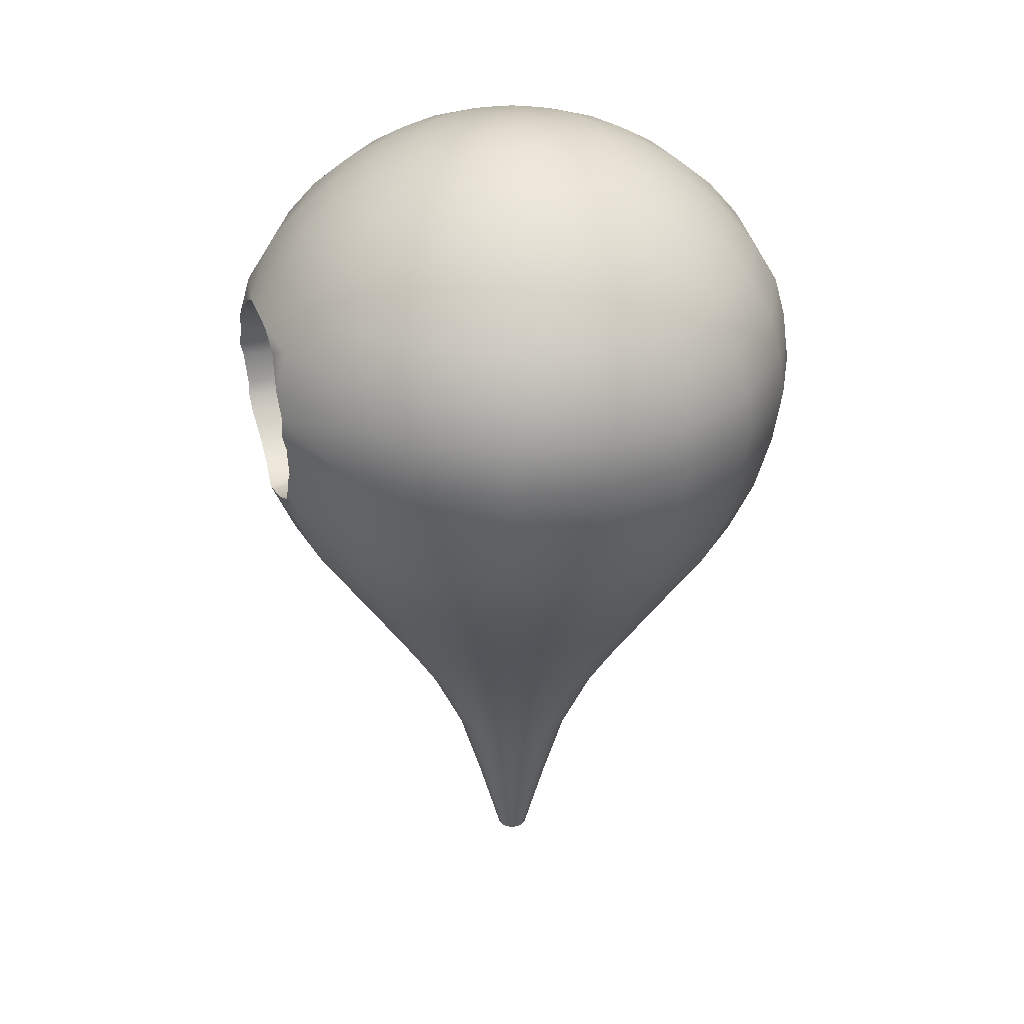
<metadata>
{"format":"obj","ext":"obj","renderer":"f3d","projection":"perspective","resolution":1024,"background":"white","views":[{"elev":32.4,"azim":-107.8,"up":"+Y"}]}
</metadata>
<code>
g default
v 0.1564 2.972 -0
v 0.309 2.935 0
v 0 2.984 0
v 0.1488 2.972 0.04834
v 0.2939 2.935 0.09549
v 0.454 2.875 0
v 0.1266 2.972 0.09195
v 0.25 2.935 0.1816
v 0.4318 2.875 0.1403
v 0.5878 2.793 1e-06
v 0.09195 2.972 0.1266
v 0.1816 2.935 0.25
v 0.3673 2.875 0.2668
v 0.559 2.793 0.1816
v 0.7071 2.691 0
v 0.04834 2.972 0.1488
v 0.09549 2.935 0.2939
v 0.2668 2.875 0.3673
v 0.4755 2.793 0.3455
v 0.6725 2.691 0.2185
v 0.809 2.572 0
v 0 2.972 0.1564
v 0 2.935 0.309
v 0.1403 2.875 0.4318
v 0.3455 2.793 0.4755
v 0.5721 2.691 0.4156
v 0.7694 2.572 0.25
v 0.891 2.438 -1e-06
v -0.04834 2.972 0.1488
v -0.09549 2.935 0.2939
v 0 2.875 0.454
v 0.1816 2.793 0.559
v 0.4156 2.691 0.5721
v 0.6545 2.572 0.4755
v 0.8474 2.438 0.2753
v 0.9295 2.302 -0
v -0.09195 2.972 0.1266
v -0.1816 2.935 0.25
v -0.1403 2.875 0.4318
v 0 2.793 0.5878
v 0.2185 2.691 0.6725
v 0.4755 2.572 0.6545
v 0.7208 2.438 0.5237
v 0.884 2.302 0.2872
v 0.9511 2.165 0
v -0.1564 2.972 -0
v -0.309 2.935 0
v -0.1266 2.972 0.09195
v -0.25 2.935 0.1816
v -0.2668 2.875 0.3673
v -0.1816 2.793 0.559
v 0 2.691 0.7071
v 0.25 2.572 0.7694
v 0.5237 2.438 0.7208
v 0.752 2.302 0.5463
v 0.9045 2.165 0.2939
v 0.9244 1.975 0
v -0.1488 2.972 0.04834
v -0.2939 2.935 0.09549
v -0.454 2.875 0
v -0.3673 2.875 0.2668
v -0.3455 2.793 0.4755
v -0.2185 2.691 0.6725
v 0 2.572 0.809
v 0.2753 2.438 0.8474
v 0.5463 2.302 0.752
v 0.7694 2.165 0.559
v 0.8792 1.975 0.2857
v 0.8733 1.783 -0
v -0.4318 2.875 0.1403
v -0.5878 2.793 1e-06
v -0.4755 2.793 0.3455
v -0.4156 2.691 0.5721
v -0.25 2.572 0.7694
v 0.1104 2.441 0.872
v 0 2.46 0.8776
v 0.2866 2.3 0.8843
v 0.559 2.165 0.7694
v 0.7479 1.975 0.5434
v 0.8306 1.783 0.2699
v 0.7949 1.6 0
v -0.559 2.793 0.1816
v -0.7071 2.691 0
v -0.5721 2.691 0.4156
v -0.4755 2.572 0.6545
v -0.1104 2.441 0.872
v -0.2753 2.438 0.8474
v 0.2005 2.395 0.8715
v 0.3338 2.165 0.8842
v 0.3244 2.224 0.8786
v 0.5434 1.975 0.7479
v 0.7065 1.783 0.5133
v 0.756 1.6 0.2456
v 0.6363 1.358 1e-06
v -0.6725 2.691 0.2185
v -0.809 2.572 0
v -0.6545 2.572 0.4755
v -0.5237 2.438 0.7208
v -0.2005 2.395 0.8715
v -0.2839 2.305 0.8835
v 0.3049 1.975 0.8694
v 0.3244 2.013 0.8654
v 0.3411 2.119 0.8732
v 0.5133 1.783 0.7065
v 0.6431 1.6 0.4672
v 0.6051 1.358 0.1966
v 0.4355 1.046 -0
v -0.7694 2.572 0.25
v -0.891 2.438 -1e-06
v -0.7208 2.438 0.5237
v -0.5463 2.302 0.752
v 0.2699 1.783 0.8306
v 0.279 1.924 0.8667
v 0.4672 1.6 0.6431
v 0.5147 1.358 0.374
v 0.4141 1.046 0.1346
v 0.3126 0.841 1e-06
v -0.8474 2.438 0.2753
v -0.9295 2.302 -0
v -0.752 2.302 0.5463
v -0.3244 2.224 0.8786
v -0.3338 2.165 0.8842
v -0.559 2.165 0.7694
v 0.2456 1.6 0.756
v 0.03283 1.783 0.8681
v 0.1054 1.794 0.8597
v 0.2005 1.843 0.8575
v 0.374 1.358 0.5147
v 0.3523 1.046 0.256
v 0.2973 0.841 0.0966
v 0.2034 0.6014 0
v -0.884 2.302 0.2872
v -0.9511 2.165 0
v -0.7694 2.165 0.559
v -0.3411 2.119 0.8732
v -0.3244 2.013 0.8654
v -0.3049 1.975 0.8694
v -0.5434 1.975 0.7479
v 0.1966 1.358 0.6051
v 0 1.6 0.7949
v 0 1.778 0.8711
v 0.256 1.046 0.3523
v 0.2529 0.841 0.1838
v 0.1935 0.6014 0.06287
v 0.1293 0.3472 -0
v -0.9045 2.165 0.2939
v -0.9244 1.975 0
v -0.7479 1.975 0.5434
v -0.279 1.924 0.8667
v -0.2699 1.783 0.8306
v -0.5133 1.783 0.7065
v 0 1.358 0.6363
v 0.1346 1.046 0.4141
v -0.2456 1.6 0.756
v -0.03283 1.783 0.8681
v 0.1838 0.841 0.2529
v 0.1646 0.6014 0.1196
v 0.123 0.3472 0.03995
v 0.05239 0.05859 -0
v -0.8792 1.975 0.2857
v -0.8733 1.783 -0
v 0 0.02429 -0
v -0.7065 1.783 0.5133
v -0.2005 1.843 0.8575
v -0.1054 1.794 0.8597
v -0.4672 1.6 0.6431
v -0.1966 1.358 0.6051
v 0 1.046 0.4355
v 0.0966 0.841 0.2973
v 0.1196 0.6014 0.1646
v 0.1046 0.3472 0.07599
v 0.04982 0.05859 0.01619
v -0.8306 1.783 0.2699
v -0.7949 1.6 0
v -0.6431 1.6 0.4672
v -0.374 1.358 0.5147
v -0.1346 1.046 0.4141
v 0 0.841 0.3126
v 0.06287 0.6014 0.1935
v 0.07599 0.3472 0.1046
v 0.04238 0.05859 0.03079
v -0.756 1.6 0.2456
v -0.6363 1.358 1e-06
v -0.5147 1.358 0.374
v -0.256 1.046 0.3523
v -0.0966 0.841 0.2973
v 0 0.6014 0.2034
v 0.03995 0.3472 0.123
v 0.03079 0.05859 0.04238
v -0.6051 1.358 0.1966
v -0.4355 1.046 -0
v -0.3523 1.046 0.256
v -0.1838 0.841 0.2529
v -0.06287 0.6014 0.1935
v 0 0.3472 0.1293
v -0.4141 1.046 0.1346
v -0.3126 0.841 1e-06
v -0.2529 0.841 0.1838
v -0.1196 0.6014 0.1646
v -0.03995 0.3472 0.123
v 0.01619 0.05859 0.04982
v 0 0.05859 0.05239
v -0.2973 0.841 0.0966
v -0.2034 0.6014 0
v -0.1646 0.6014 0.1196
v -0.07599 0.3472 0.1046
v -0.01619 0.05859 0.04982
v -0.1935 0.6014 0.06287
v -0.1293 0.3472 -0
v -0.1046 0.3472 0.07599
v -0.03079 0.05859 0.04238
v -0.123 0.3472 0.03995
v -0.05239 0.05859 -0
v -0.04238 0.05859 0.03079
v -0.04982 0.05859 0.01619
v 0 2.46 0
v 0.1104 2.441 0
v -0.1104 2.441 0
v 0.2005 2.395 0
v 0.2862 2.299 -0
v 0.3244 2.224 -0
v 0.3338 2.165 0
v -0.2811 2.309 0
v -0.2005 2.395 0
v 0.3411 2.119 -0
v 0.3244 2.013 -0
v 0.3049 1.975 0
v 0.279 1.924 0
v -0.3338 2.165 0
v -0.3244 2.224 -0
v 0.2005 1.843 -0
v 0.1054 1.794 0
v 0.03283 1.783 -0
v -0.3049 1.975 0
v -0.3244 2.013 -0
v -0.3411 2.119 -0
v 0 1.778 0
v -0.279 1.924 0
v -0.03283 1.783 -0
v -0.1054 1.794 0
v -0.2005 1.843 -0
v 0 2.46 0.7497
v 0 1.778 0.7441
v 0.1488 2.972 -0.04834
v 0.2939 2.935 -0.09549
v 0.1266 2.972 -0.09195
v 0.25 2.935 -0.1816
v 0.4318 2.875 -0.1403
v 0.09195 2.972 -0.1266
v 0.1816 2.935 -0.25
v 0.3673 2.875 -0.2668
v 0.559 2.793 -0.1816
v 0.04834 2.972 -0.1488
v 0.09549 2.935 -0.2939
v 0.2668 2.875 -0.3673
v 0.4755 2.793 -0.3455
v 0.6725 2.691 -0.2185
v 0 2.972 -0.1564
v 0 2.935 -0.309
v 0.1403 2.875 -0.4318
v 0.3455 2.793 -0.4755
v 0.5721 2.691 -0.4156
v 0.7694 2.572 -0.25
v -0.04834 2.972 -0.1488
v -0.09549 2.935 -0.2939
v 0 2.875 -0.454
v 0.1816 2.793 -0.559
v 0.4156 2.691 -0.5721
v 0.6545 2.572 -0.4755
v 0.8474 2.438 -0.2753
v -0.09195 2.972 -0.1266
v -0.1816 2.935 -0.25
v -0.1403 2.875 -0.4318
v 0 2.793 -0.5878
v 0.2185 2.691 -0.6725
v 0.4755 2.572 -0.6545
v 0.7208 2.438 -0.5237
v 0.884 2.302 -0.2872
v -0.1266 2.972 -0.09195
v -0.25 2.935 -0.1816
v -0.2668 2.875 -0.3673
v -0.1816 2.793 -0.559
v 0 2.691 -0.7071
v 0.25 2.572 -0.7694
v 0.5237 2.438 -0.7208
v 0.752 2.302 -0.5463
v 0.9045 2.165 -0.2939
v -0.1488 2.972 -0.04834
v -0.2939 2.935 -0.09549
v -0.3673 2.875 -0.2668
v -0.3455 2.793 -0.4755
v -0.2185 2.691 -0.6725
v 0 2.572 -0.809
v 0.2753 2.438 -0.8474
v 0.5463 2.302 -0.752
v 0.7694 2.165 -0.559
v 0.8792 1.975 -0.2857
v -0.4318 2.875 -0.1403
v -0.4755 2.793 -0.3455
v -0.4156 2.691 -0.5721
v -0.25 2.572 -0.7694
v 0.1104 2.441 -0.872
v 0 2.46 -0.8776
v 0.2866 2.3 -0.8843
v 0.559 2.165 -0.7694
v 0.7479 1.975 -0.5434
v 0.8306 1.783 -0.2699
v -0.559 2.793 -0.1816
v -0.5721 2.691 -0.4156
v -0.4755 2.572 -0.6545
v -0.1104 2.441 -0.872
v -0.2753 2.438 -0.8474
v 0.2005 2.395 -0.8715
v 0.3338 2.165 -0.8842
v 0.3244 2.224 -0.8786
v 0.5434 1.975 -0.7479
v 0.7065 1.783 -0.5133
v 0.756 1.6 -0.2456
v -0.6725 2.691 -0.2185
v -0.6545 2.572 -0.4755
v -0.5237 2.438 -0.7208
v -0.2005 2.395 -0.8715
v -0.2839 2.305 -0.8835
v 0.3049 1.975 -0.8694
v 0.3244 2.013 -0.8654
v 0.3411 2.119 -0.8732
v 0.5133 1.783 -0.7065
v 0.6431 1.6 -0.4672
v 0.6051 1.358 -0.1966
v -0.7694 2.572 -0.25
v -0.7208 2.438 -0.5237
v -0.5463 2.302 -0.752
v 0.2699 1.783 -0.8306
v 0.279 1.924 -0.8667
v 0.4672 1.6 -0.6431
v 0.5147 1.358 -0.374
v 0.4141 1.046 -0.1346
v -0.8474 2.438 -0.2753
v -0.752 2.302 -0.5463
v -0.3244 2.224 -0.8786
v -0.3338 2.165 -0.8842
v -0.559 2.165 -0.7694
v 0.2456 1.6 -0.756
v 0.03283 1.783 -0.8681
v 0.1054 1.794 -0.8597
v 0.2005 1.843 -0.8575
v 0.374 1.358 -0.5147
v 0.3523 1.046 -0.256
v 0.2973 0.841 -0.0966
v -0.884 2.302 -0.2872
v -0.7694 2.165 -0.559
v -0.3411 2.119 -0.8732
v -0.3244 2.013 -0.8654
v -0.3049 1.975 -0.8694
v -0.5434 1.975 -0.7479
v 0.1966 1.358 -0.6051
v 0 1.6 -0.7949
v 0 1.778 -0.8711
v 0.256 1.046 -0.3523
v 0.2529 0.841 -0.1838
v 0.1935 0.6014 -0.06287
v -0.9045 2.165 -0.2939
v -0.7479 1.975 -0.5434
v -0.279 1.924 -0.8667
v -0.2699 1.783 -0.8306
v -0.5133 1.783 -0.7065
v 0 1.358 -0.6363
v 0.1346 1.046 -0.4141
v -0.2456 1.6 -0.756
v -0.03283 1.783 -0.8681
v 0.1838 0.841 -0.2529
v 0.1646 0.6014 -0.1196
v 0.123 0.3472 -0.03995
v -0.8792 1.975 -0.2857
v -0.7065 1.783 -0.5133
v -0.2005 1.843 -0.8575
v -0.1054 1.794 -0.8597
v -0.4672 1.6 -0.6431
v -0.1966 1.358 -0.6051
v 0 1.046 -0.4355
v 0.0966 0.841 -0.2973
v 0.1196 0.6014 -0.1646
v 0.1046 0.3472 -0.07599
v 0.04982 0.05859 -0.01619
v -0.8306 1.783 -0.2699
v -0.6431 1.6 -0.4672
v -0.374 1.358 -0.5147
v -0.1346 1.046 -0.4141
v 0 0.841 -0.3126
v 0.06287 0.6014 -0.1935
v 0.07599 0.3472 -0.1046
v 0.04238 0.05859 -0.03079
v -0.756 1.6 -0.2456
v -0.5147 1.358 -0.374
v -0.256 1.046 -0.3523
v -0.0966 0.841 -0.2973
v 0 0.6014 -0.2034
v 0.03995 0.3472 -0.123
v 0.03079 0.05859 -0.04238
v -0.6051 1.358 -0.1966
v -0.3523 1.046 -0.256
v -0.1838 0.841 -0.2529
v -0.06287 0.6014 -0.1935
v 0 0.3472 -0.1293
v -0.4141 1.046 -0.1346
v -0.2529 0.841 -0.1838
v -0.1196 0.6014 -0.1646
v -0.03995 0.3472 -0.123
v 0.01619 0.05859 -0.04982
v 0 0.05859 -0.05239
v -0.2973 0.841 -0.0966
v -0.1646 0.6014 -0.1196
v -0.07599 0.3472 -0.1046
v -0.01619 0.05859 -0.04982
v -0.1935 0.6014 -0.06287
v -0.1046 0.3472 -0.07599
v -0.03079 0.05859 -0.04238
v -0.123 0.3472 -0.03995
v -0.04238 0.05859 -0.03079
v -0.04982 0.05859 -0.01619
v 0 2.46 -0.7497
v 0 1.778 -0.7441
g map_pointer:pSphere5
f 4 5 1
f 1 5 2
f 7 8 4
f 4 8 5
f 1 3 4
f 5 9 2
f 2 9 6
f 11 12 7
f 7 12 8
f 4 3 7
f 8 13 5
f 5 13 9
f 9 14 6
f 6 14 10
f 16 17 11
f 11 17 12
f 7 3 11
f 12 18 8
f 8 18 13
f 13 19 9
f 9 19 14
f 14 20 10
f 10 20 15
f 22 23 16
f 16 23 17
f 11 3 16
f 17 24 12
f 12 24 18
f 18 25 13
f 13 25 19
f 19 26 14
f 14 26 20
f 20 27 15
f 15 27 21
f 29 30 22
f 22 30 23
f 16 3 22
f 23 31 17
f 17 31 24
f 24 32 18
f 18 32 25
f 25 33 19
f 19 33 26
f 26 34 20
f 20 34 27
f 27 35 21
f 21 35 28
f 37 38 29
f 29 38 30
f 22 3 29
f 30 39 23
f 23 39 31
f 31 40 24
f 24 40 32
f 32 41 25
f 25 41 33
f 33 42 26
f 26 42 34
f 34 43 27
f 27 43 35
f 35 44 28
f 28 44 36
f 48 49 37
f 37 49 38
f 29 3 37
f 38 50 30
f 30 50 39
f 39 51 31
f 31 51 40
f 40 52 32
f 32 52 41
f 41 53 33
f 33 53 42
f 42 54 34
f 34 54 43
f 43 55 35
f 35 55 44
f 44 56 36
f 36 56 45
f 46 47 58
f 58 47 59
f 58 59 48
f 48 59 49
f 37 3 48
f 49 61 38
f 38 61 50
f 50 62 39
f 39 62 51
f 51 63 40
f 40 63 52
f 52 64 41
f 41 64 53
f 53 65 42
f 42 65 54
f 54 66 43
f 43 66 55
f 55 67 44
f 44 67 56
f 56 68 45
f 45 68 57
f 58 3 46
f 47 60 59
f 59 60 70
f 48 3 58
f 59 70 49
f 49 70 61
f 61 72 50
f 50 72 62
f 62 73 51
f 51 73 63
f 63 74 52
f 52 74 64
f 65 53 75
f 53 64 75
f 64 76 75
f 77 66 65
f 65 66 54
f 66 78 55
f 55 78 67
f 67 79 56
f 56 79 68
f 80 69 68
f 68 69 57
f 60 71 70
f 70 71 82
f 70 82 61
f 61 82 72
f 72 84 62
f 62 84 73
f 73 85 63
f 63 85 74
f 87 86 74
f 74 86 64
f 86 76 64
f 75 88 65
f 65 88 77
f 77 90 66
f 66 90 78
f 90 89 78
f 78 91 67
f 67 91 79
f 92 80 79
f 79 80 68
f 69 80 81
f 81 80 93
f 71 83 82
f 82 83 95
f 82 95 72
f 72 95 84
f 84 97 73
f 73 97 85
f 85 98 74
f 74 98 87
f 100 99 87
f 87 99 86
f 101 91 102
f 102 91 103
f 89 103 78
f 103 91 78
f 104 92 91
f 91 92 79
f 80 92 93
f 93 92 105
f 93 106 81
f 81 106 94
f 83 96 95
f 95 96 108
f 95 108 84
f 84 108 97
f 97 110 85
f 85 110 98
f 98 111 87
f 87 111 100
f 91 101 104
f 101 113 104
f 113 112 104
f 92 104 105
f 105 104 114
f 105 115 93
f 93 115 106
f 106 116 94
f 94 116 107
f 96 109 108
f 108 109 118
f 108 118 97
f 97 118 110
f 110 120 98
f 98 120 111
f 100 111 121
f 111 123 121
f 123 122 121
f 104 112 114
f 114 112 124
f 125 112 126
f 126 112 127
f 113 127 112
f 114 128 105
f 105 128 115
f 115 129 106
f 106 129 116
f 116 130 107
f 107 130 117
f 109 119 118
f 118 119 132
f 118 132 110
f 110 132 120
f 120 134 111
f 111 134 123
f 137 136 138
f 136 135 138
f 122 123 135
f 123 138 135
f 124 139 114
f 114 139 128
f 112 125 124
f 141 140 125
f 125 140 124
f 128 142 115
f 115 142 129
f 129 143 116
f 116 143 130
f 130 144 117
f 117 144 131
f 119 133 132
f 132 133 146
f 132 146 120
f 120 146 134
f 134 148 123
f 123 148 138
f 138 151 137
f 137 151 149
f 149 151 150
f 140 152 124
f 124 152 139
f 153 142 139
f 139 142 128
f 150 154 155
f 141 155 140
f 155 154 140
f 142 156 129
f 129 156 143
f 143 157 130
f 130 157 144
f 144 158 131
f 131 158 145
f 133 147 146
f 146 147 160
f 146 160 134
f 134 160 148
f 163 151 148
f 148 151 138
f 155 165 150
f 165 164 150
f 150 164 149
f 150 151 154
f 154 151 166
f 154 167 140
f 140 167 152
f 152 168 139
f 139 168 153
f 169 156 153
f 153 156 142
f 156 170 143
f 143 170 157
f 157 171 144
f 144 171 158
f 158 172 145
f 145 172 159
f 161 173 147
f 147 173 160
f 173 163 160
f 160 163 148
f 151 163 166
f 166 163 175
f 166 176 154
f 154 176 167
f 167 177 152
f 152 177 168
f 168 178 153
f 153 178 169
f 179 170 169
f 169 170 156
f 170 180 157
f 157 180 171
f 171 181 158
f 158 181 172
f 172 162 159
f 173 161 182
f 182 161 174
f 163 173 175
f 175 173 182
f 175 184 166
f 166 184 176
f 176 185 167
f 167 185 177
f 177 186 168
f 168 186 178
f 178 187 169
f 169 187 179
f 188 180 179
f 179 180 170
f 180 189 171
f 171 189 181
f 181 162 172
f 174 183 182
f 182 183 190
f 182 190 175
f 175 190 184
f 184 192 176
f 176 192 185
f 185 193 177
f 177 193 186
f 186 194 178
f 178 194 187
f 187 195 179
f 179 195 188
f 188 201 180
f 180 201 189
f 189 162 181
f 183 191 190
f 190 191 196
f 190 196 184
f 184 196 192
f 192 198 185
f 185 198 193
f 193 199 186
f 186 199 194
f 194 200 187
f 187 200 195
f 195 202 188
f 188 202 201
f 201 162 189
f 191 197 196
f 196 197 203
f 196 203 192
f 192 203 198
f 198 205 193
f 193 205 199
f 199 206 194
f 194 206 200
f 200 207 195
f 195 207 202
f 202 162 201
f 197 204 203
f 203 204 208
f 203 208 198
f 198 208 205
f 205 210 199
f 199 210 206
f 206 211 200
f 200 211 207
f 207 162 202
f 204 209 208
f 208 209 212
f 208 212 205
f 205 212 210
f 210 214 206
f 206 214 211
f 211 162 207
f 209 213 212
f 212 213 215
f 212 215 210
f 210 215 214
f 214 162 211
f 213 162 215
f 215 162 214
f 76 216 75
f 75 216 217
f 76 242 216
f 76 86 242
f 86 218 242
f 218 216 242
f 77 88 220
f 220 88 219
f 75 217 88
f 88 217 219
f 221 222 90
f 90 222 89
f 77 220 90
f 90 220 221
f 224 218 99
f 99 218 86
f 100 223 99
f 99 223 224
f 226 227 102
f 102 227 101
f 103 225 102
f 102 225 226
f 89 222 103
f 103 222 225
f 101 227 113
f 113 227 228
f 230 223 121
f 121 223 100
f 122 229 121
f 121 229 230
f 232 233 126
f 126 233 125
f 231 232 127
f 127 232 126
f 113 228 127
f 127 228 231
f 236 229 135
f 135 229 122
f 235 236 136
f 136 236 135
f 137 234 136
f 136 234 235
f 141 237 243
f 233 237 125
f 125 237 141
f 238 234 149
f 149 234 137
f 141 243 155
f 155 243 239
f 243 237 239
f 241 238 164
f 164 238 149
f 241 164 240
f 240 164 165
f 155 239 165
f 165 239 240
f 244 1 245
f 245 1 2
f 246 244 247
f 247 244 245
f 1 244 3
f 245 2 248
f 248 2 6
f 249 246 250
f 250 246 247
f 244 246 3
f 247 245 251
f 251 245 248
f 248 6 252
f 252 6 10
f 253 249 254
f 254 249 250
f 246 249 3
f 250 247 255
f 255 247 251
f 251 248 256
f 256 248 252
f 252 10 257
f 257 10 15
f 258 253 259
f 259 253 254
f 249 253 3
f 254 250 260
f 260 250 255
f 255 251 261
f 261 251 256
f 256 252 262
f 262 252 257
f 257 15 263
f 263 15 21
f 264 258 265
f 265 258 259
f 253 258 3
f 259 254 266
f 266 254 260
f 260 255 267
f 267 255 261
f 261 256 268
f 268 256 262
f 262 257 269
f 269 257 263
f 263 21 270
f 270 21 28
f 271 264 272
f 272 264 265
f 258 264 3
f 265 259 273
f 273 259 266
f 266 260 274
f 274 260 267
f 267 261 275
f 275 261 268
f 268 262 276
f 276 262 269
f 269 263 277
f 277 263 270
f 270 28 278
f 278 28 36
f 279 271 280
f 280 271 272
f 264 271 3
f 272 265 281
f 281 265 273
f 273 266 282
f 282 266 274
f 274 267 283
f 283 267 275
f 275 268 284
f 284 268 276
f 276 269 285
f 285 269 277
f 277 270 286
f 286 270 278
f 278 36 287
f 287 36 45
f 46 288 47
f 47 288 289
f 288 279 289
f 289 279 280
f 271 279 3
f 280 272 290
f 290 272 281
f 281 273 291
f 291 273 282
f 282 274 292
f 292 274 283
f 283 275 293
f 293 275 284
f 284 276 294
f 294 276 285
f 285 277 295
f 295 277 286
f 286 278 296
f 296 278 287
f 287 45 297
f 297 45 57
f 288 46 3
f 47 289 60
f 60 289 298
f 279 288 3
f 289 280 298
f 298 280 290
f 290 281 299
f 299 281 291
f 291 282 300
f 300 282 292
f 292 283 301
f 301 283 293
f 294 302 284
f 284 302 293
f 293 302 303
f 285 295 294
f 294 295 304
f 295 286 305
f 305 286 296
f 296 287 306
f 306 287 297
f 307 297 69
f 69 297 57
f 60 298 71
f 71 298 308
f 298 290 308
f 308 290 299
f 299 291 309
f 309 291 300
f 300 292 310
f 310 292 301
f 312 301 311
f 301 293 311
f 293 303 311
f 302 294 313
f 313 294 304
f 304 295 315
f 295 305 315
f 305 314 315
f 305 296 316
f 316 296 306
f 317 306 307
f 307 306 297
f 69 81 307
f 307 81 318
f 71 308 83
f 83 308 319
f 308 299 319
f 319 299 309
f 309 300 320
f 320 300 310
f 310 301 321
f 321 301 312
f 311 322 312
f 312 322 323
f 324 325 316
f 325 326 316
f 314 305 326
f 305 316 326
f 327 316 317
f 317 316 306
f 307 318 317
f 317 318 328
f 318 81 329
f 329 81 94
f 83 319 96
f 96 319 330
f 319 309 330
f 330 309 320
f 320 310 331
f 331 310 321
f 321 312 332
f 332 312 323
f 316 327 324
f 324 327 334
f 327 333 334
f 317 328 327
f 327 328 335
f 328 318 336
f 336 318 329
f 329 94 337
f 337 94 107
f 96 330 109
f 109 330 338
f 330 320 338
f 338 320 331
f 331 321 339
f 339 321 332
f 323 340 332
f 332 340 342
f 340 341 342
f 327 335 333
f 333 335 343
f 344 345 333
f 345 346 333
f 334 333 346
f 335 328 347
f 347 328 336
f 336 329 348
f 348 329 337
f 337 107 349
f 349 107 117
f 109 338 119
f 119 338 350
f 338 331 350
f 350 331 339
f 339 332 351
f 351 332 342
f 354 355 353
f 353 355 352
f 341 352 342
f 342 352 355
f 343 335 356
f 356 335 347
f 333 343 344
f 358 344 357
f 343 357 344
f 347 336 359
f 359 336 348
f 348 337 360
f 360 337 349
f 349 117 361
f 361 117 131
f 119 350 133
f 133 350 362
f 350 339 362
f 362 339 351
f 351 342 363
f 363 342 355
f 355 354 366
f 354 364 366
f 364 365 366
f 357 343 367
f 367 343 356
f 368 356 359
f 359 356 347
f 365 370 369
f 358 357 370
f 357 369 370
f 359 348 371
f 371 348 360
f 360 349 372
f 372 349 361
f 361 131 373
f 373 131 145
f 133 362 147
f 147 362 374
f 362 351 374
f 374 351 363
f 375 363 366
f 366 363 355
f 370 365 377
f 377 365 376
f 365 364 376
f 365 369 366
f 366 369 378
f 369 357 379
f 379 357 367
f 367 356 380
f 380 356 368
f 381 368 371
f 371 368 359
f 371 360 382
f 382 360 372
f 372 361 383
f 383 361 373
f 373 145 384
f 384 145 159
f 161 147 385
f 385 147 374
f 385 374 375
f 375 374 363
f 366 378 375
f 375 378 386
f 378 369 387
f 387 369 379
f 379 367 388
f 388 367 380
f 380 368 389
f 389 368 381
f 390 381 382
f 382 381 371
f 382 372 391
f 391 372 383
f 383 373 392
f 392 373 384
f 384 159 162
f 385 393 161
f 161 393 174
f 375 386 385
f 385 386 393
f 386 378 394
f 394 378 387
f 387 379 395
f 395 379 388
f 388 380 396
f 396 380 389
f 389 381 397
f 397 381 390
f 398 390 391
f 391 390 382
f 391 383 399
f 399 383 392
f 392 384 162
f 174 393 183
f 183 393 400
f 393 386 400
f 400 386 394
f 394 387 401
f 401 387 395
f 395 388 402
f 402 388 396
f 396 389 403
f 403 389 397
f 397 390 404
f 404 390 398
f 398 391 409
f 409 391 399
f 399 392 162
f 183 400 191
f 191 400 405
f 400 394 405
f 405 394 401
f 401 395 406
f 406 395 402
f 402 396 407
f 407 396 403
f 403 397 408
f 408 397 404
f 404 398 410
f 410 398 409
f 409 399 162
f 191 405 197
f 197 405 411
f 405 401 411
f 411 401 406
f 406 402 412
f 412 402 407
f 407 403 413
f 413 403 408
f 408 404 414
f 414 404 410
f 410 409 162
f 197 411 204
f 204 411 415
f 411 406 415
f 415 406 412
f 412 407 416
f 416 407 413
f 413 408 417
f 417 408 414
f 414 410 162
f 204 415 209
f 209 415 418
f 415 412 418
f 418 412 416
f 416 413 419
f 419 413 417
f 417 414 162
f 209 418 213
f 213 418 420
f 418 416 420
f 420 416 419
f 419 417 162
f 213 420 162
f 420 419 162
f 303 302 216
f 216 302 217
f 303 216 421
f 303 421 311
f 311 421 218
f 421 216 218
f 219 313 220
f 220 313 304
f 302 313 217
f 217 313 219
f 314 222 315
f 315 222 221
f 304 315 220
f 220 315 221
f 311 218 322
f 322 218 224
f 323 322 223
f 223 322 224
f 324 227 325
f 325 227 226
f 326 325 225
f 225 325 226
f 314 326 222
f 222 326 225
f 324 334 227
f 227 334 228
f 323 223 340
f 340 223 230
f 341 340 229
f 229 340 230
f 344 233 345
f 345 233 232
f 345 232 346
f 346 232 231
f 334 346 228
f 228 346 231
f 341 229 352
f 352 229 236
f 352 236 353
f 353 236 235
f 354 353 234
f 234 353 235
f 358 422 237
f 358 237 344
f 344 237 233
f 354 234 364
f 364 234 238
f 358 370 422
f 370 239 422
f 422 239 237
f 364 238 376
f 376 238 241
f 377 376 240
f 240 376 241
f 370 377 239
f 239 377 240

</code>
